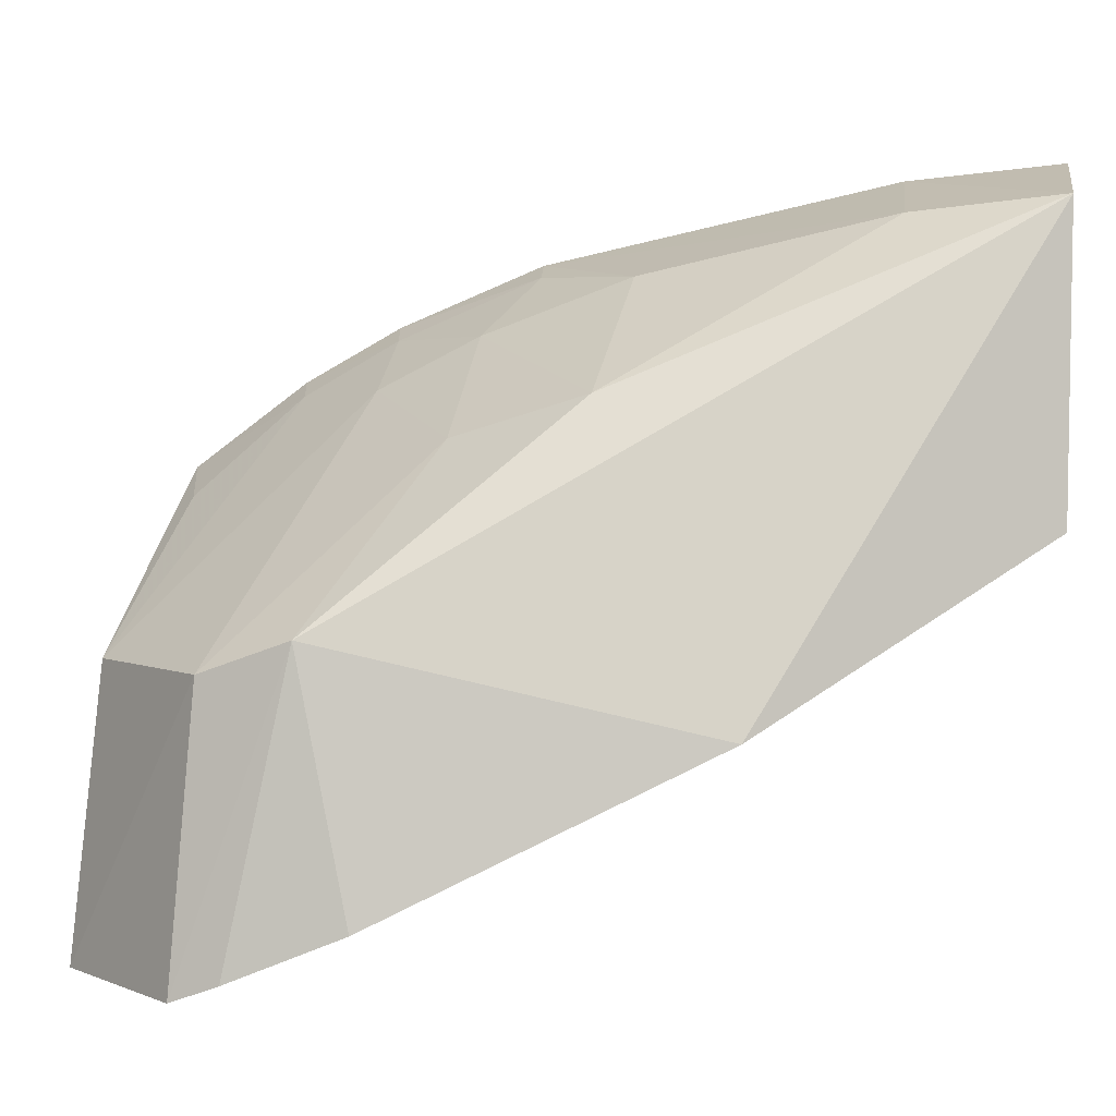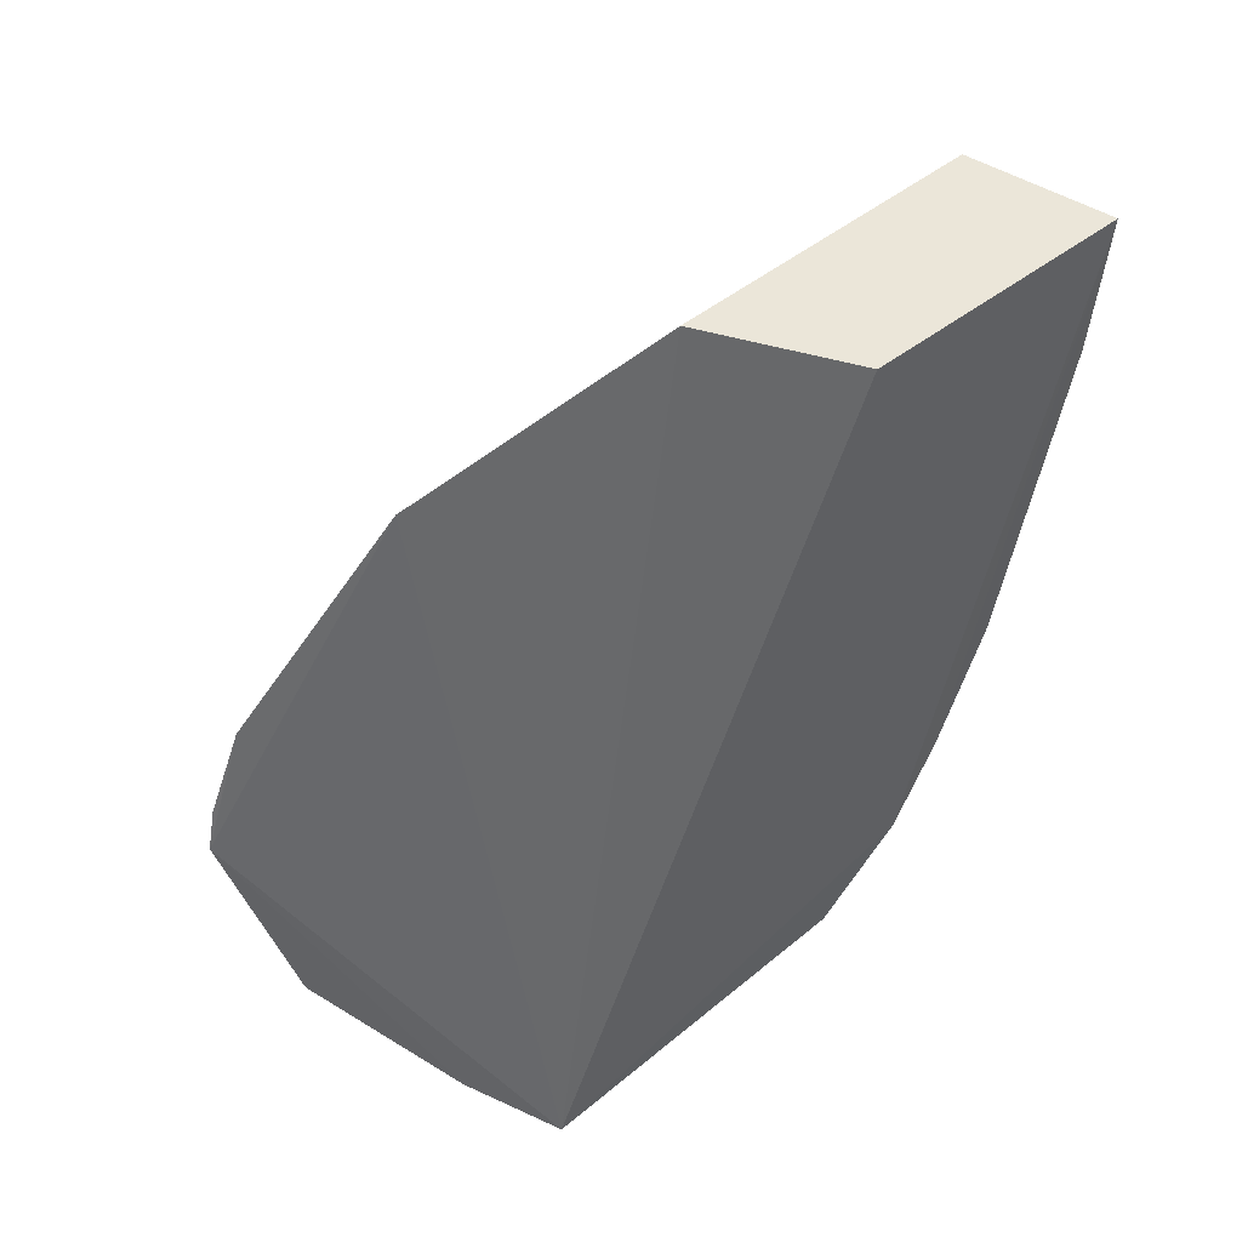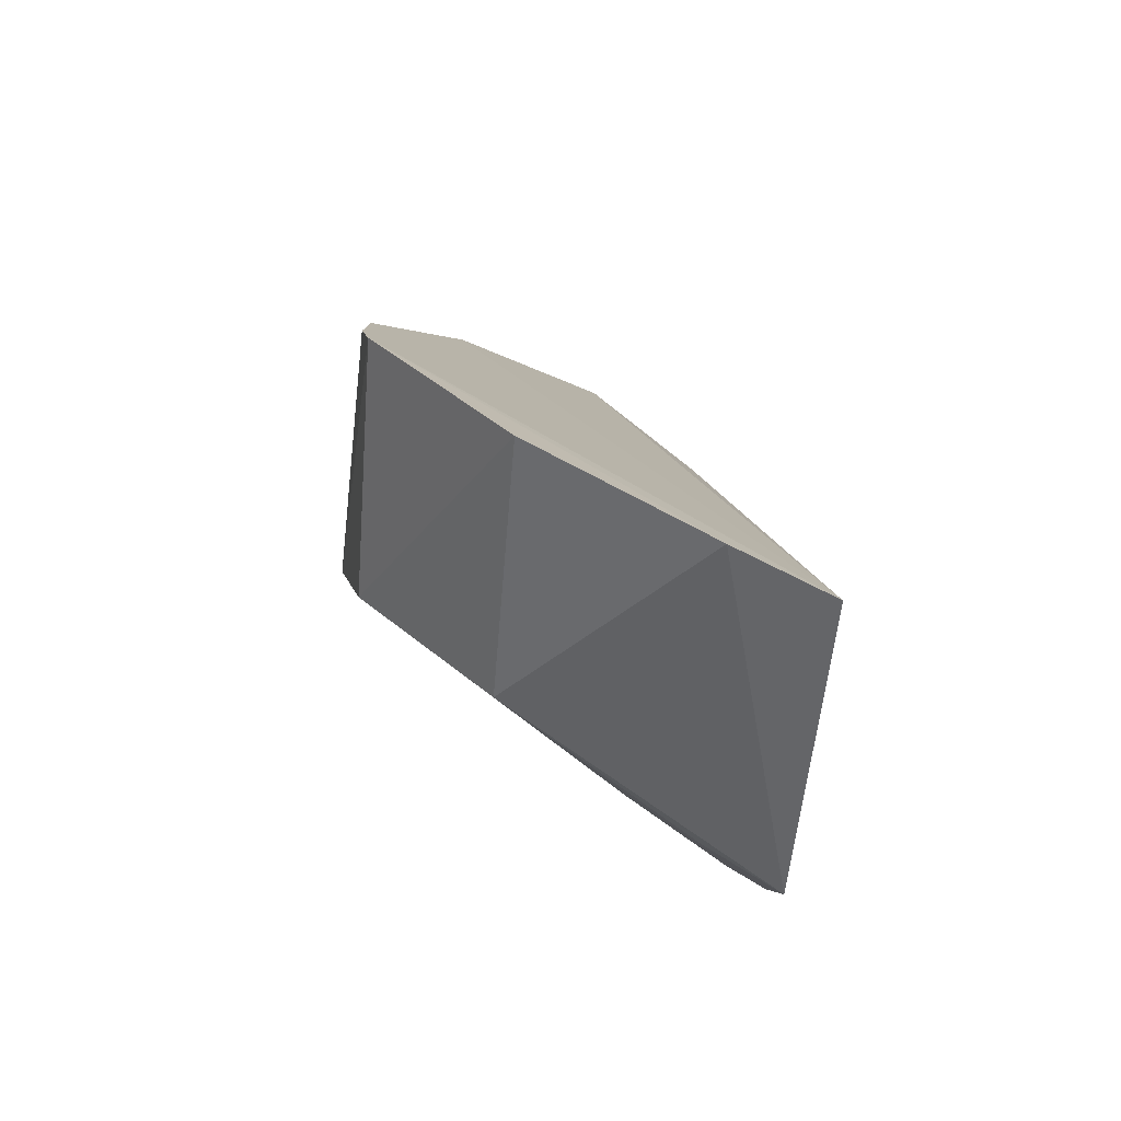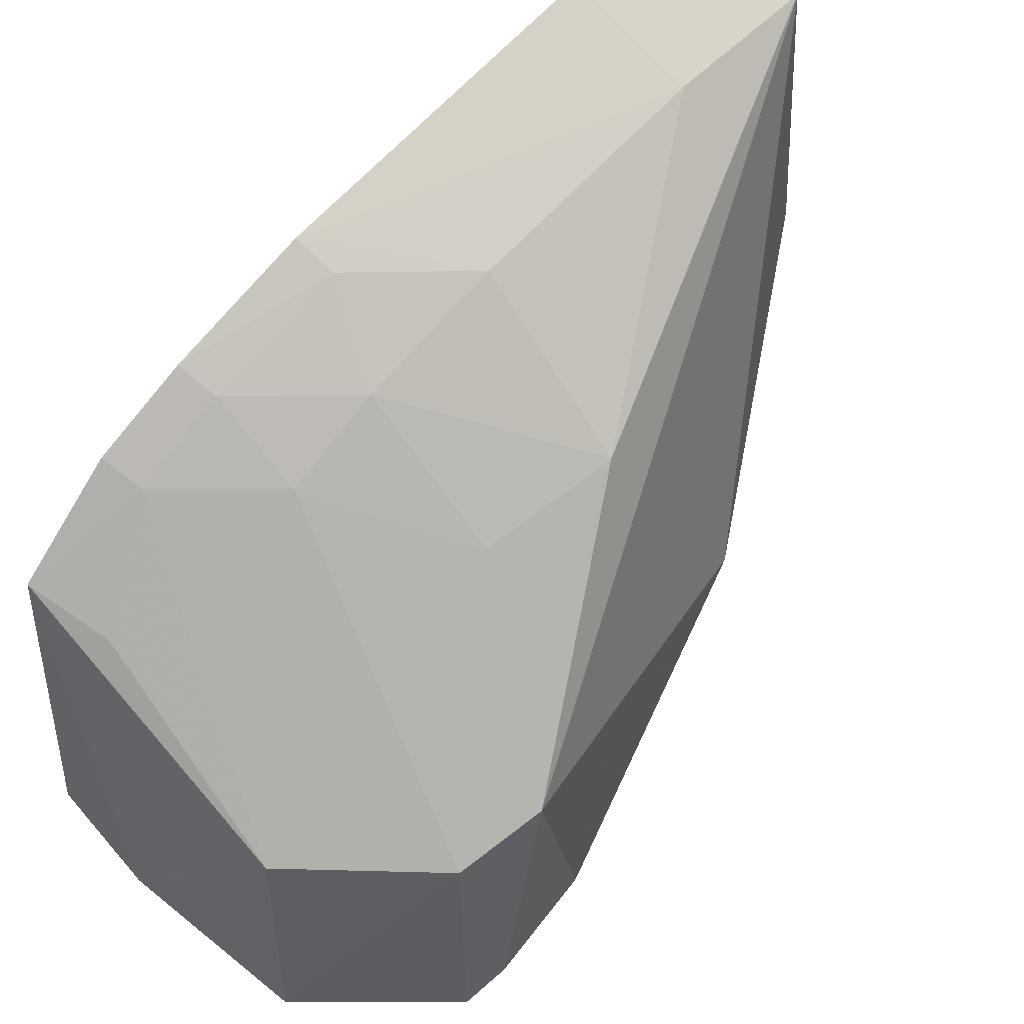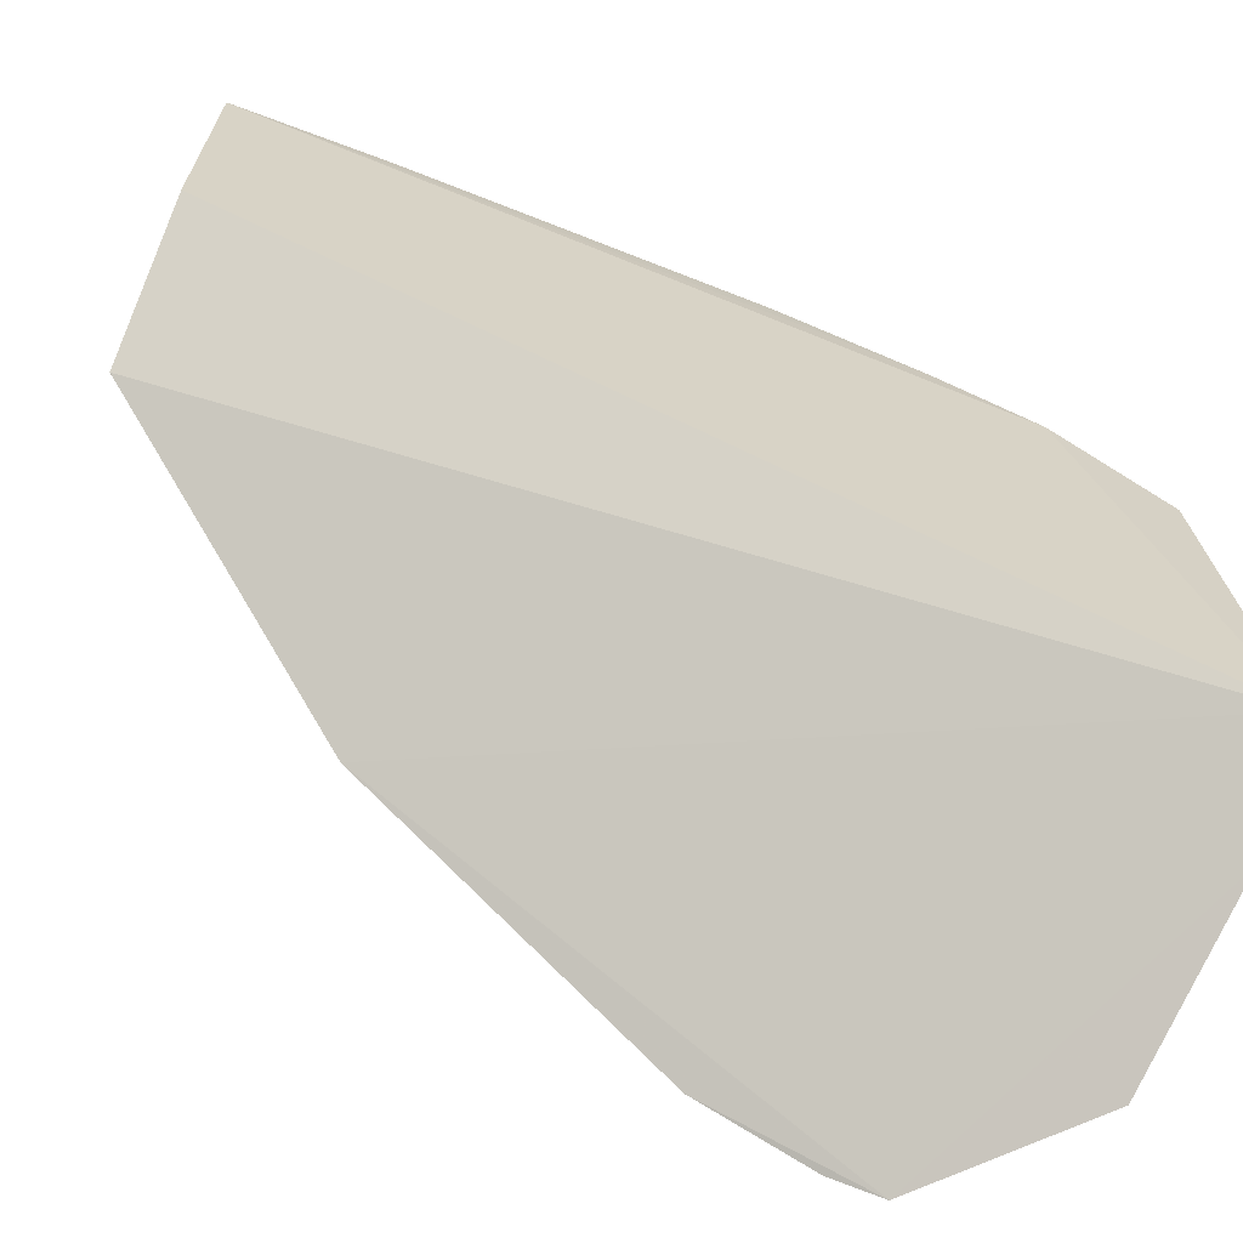
<metadata>
{"format":"obj","ext":"obj","renderer":"f3d","projection":"perspective","resolution":1024,"background":"white","views":[{"elev":1.3,"azim":99.9,"up":"+Z"},{"elev":55.8,"azim":-133.0,"up":"+Y"},{"elev":-58.9,"azim":170.9,"up":"+Y"},{"elev":59.1,"azim":45.0,"up":"+Z"},{"elev":-70.6,"azim":-110.6,"up":"+Z"}]}
</metadata>
<code>
v 0.3023 -0.273 0.02172
v 0.3467 -0.2413 -0.05978
v 0.346 -0.2098 0.02923
v 0.2192 -0.02428 0.1556
v 0.223 -0.2876 -0.0302
v 0.2672 -0.02472 0.05462
v 0.2279 -0.1698 0.1254
v 0.3403 -0.236 0.02025
v 0.3086 -0.2799 -0.05858
v 0.3191 -0.1034 0.003284
v 0.2591 -0.02333 0.143
v 0.2268 -0.02549 0.07935
v 0.2148 -0.2746 0.07255
v 0.2538 -0.2109 0.09306
v 0.2544 -0.2884 -0.04198
v 0.3471 -0.1954 -0.042
v 0.3054 -0.1429 0.09002
v 0.2182 -0.0691 0.1515
v 0.2124 -0.2421 0.09713
v 0.297 -0.182 0.0789
v 0.3487 -0.2274 -0.05477
v 0.2553 -0.1394 0.1232
v 0.2134 -0.2139 0.1126
v 0.2393 -0.268 0.06402
v 0.2572 -0.06697 0.139
v 0.2538 -0.182 0.1077
v 0.2151 -0.1714 0.1299
v 0.2256 -0.2115 0.1082
v 0.2248 -0.2394 0.0926
f 8 2 3
f 9 8 1
f 9 2 8
f 10 2 5
f 10 5 6
f 11 6 4
f 11 10 6
f 11 3 10
f 12 6 5
f 12 4 6
f 14 1 8
f 15 5 2
f 15 2 9
f 15 9 1
f 15 13 5
f 15 1 13
f 16 10 3
f 16 2 10
f 17 3 11
f 18 11 4
f 19 12 5
f 19 4 12
f 19 5 13
f 20 14 8
f 20 8 3
f 20 3 17
f 21 16 3
f 21 3 2
f 21 2 16
f 23 4 19
f 24 13 1
f 25 22 17
f 25 17 11
f 25 11 18
f 26 22 7
f 26 14 20
f 26 20 17
f 26 17 22
f 27 7 22
f 27 23 7
f 27 18 4
f 27 4 23
f 27 25 18
f 27 22 25
f 28 23 19
f 28 14 26
f 28 26 7
f 28 7 23
f 29 19 13
f 29 13 24
f 29 28 19
f 29 14 28
f 29 24 1
f 29 1 14

</code>
